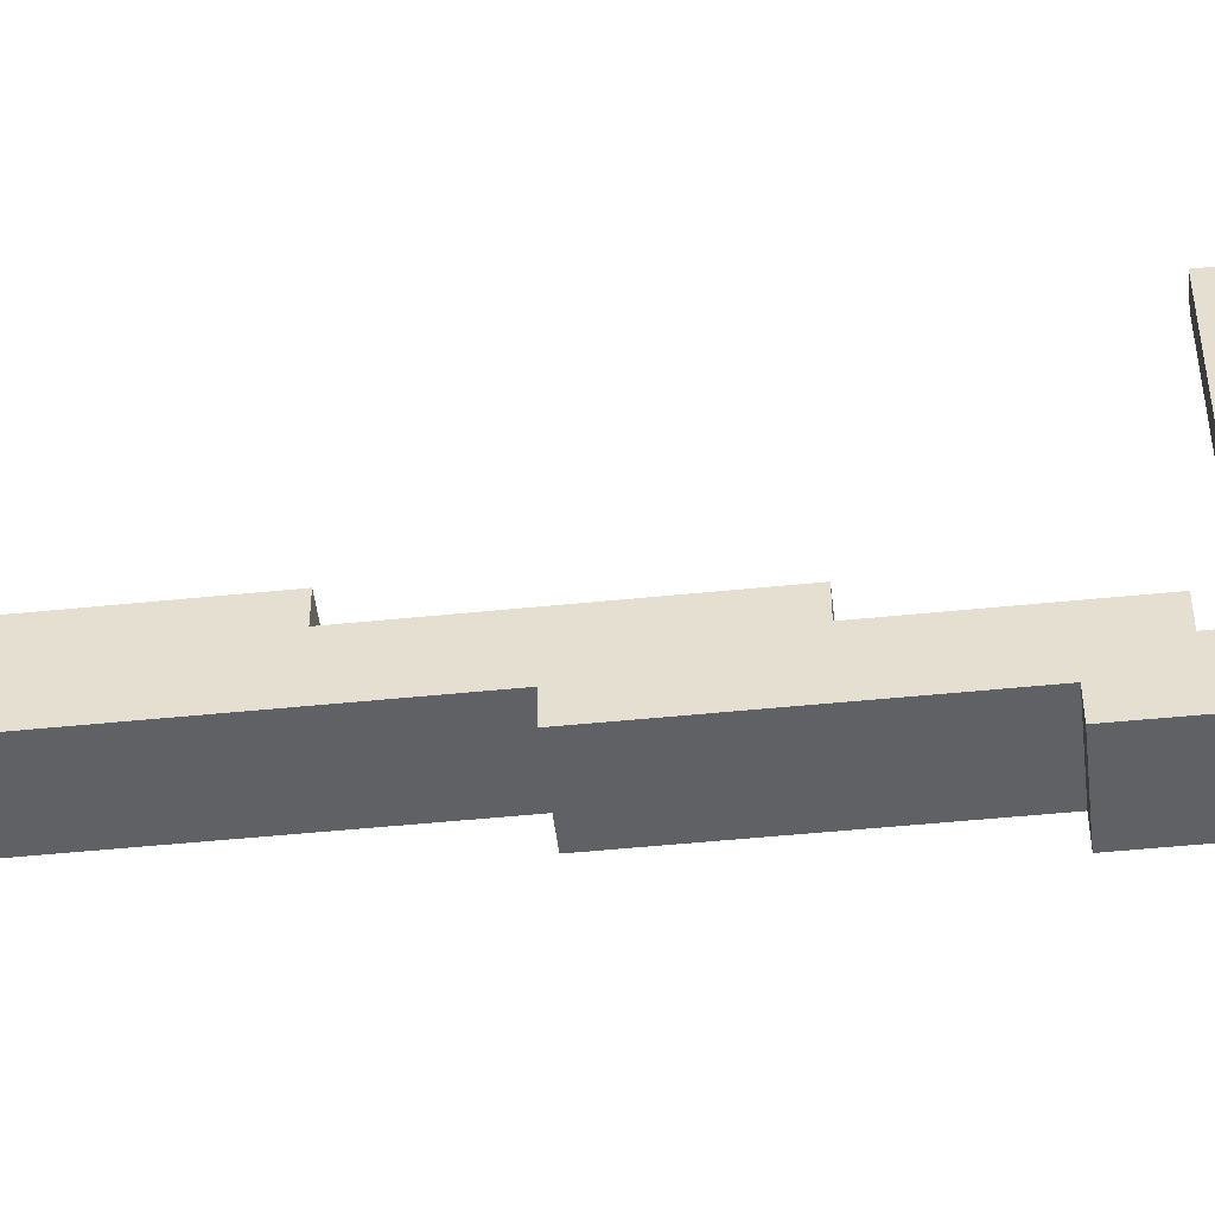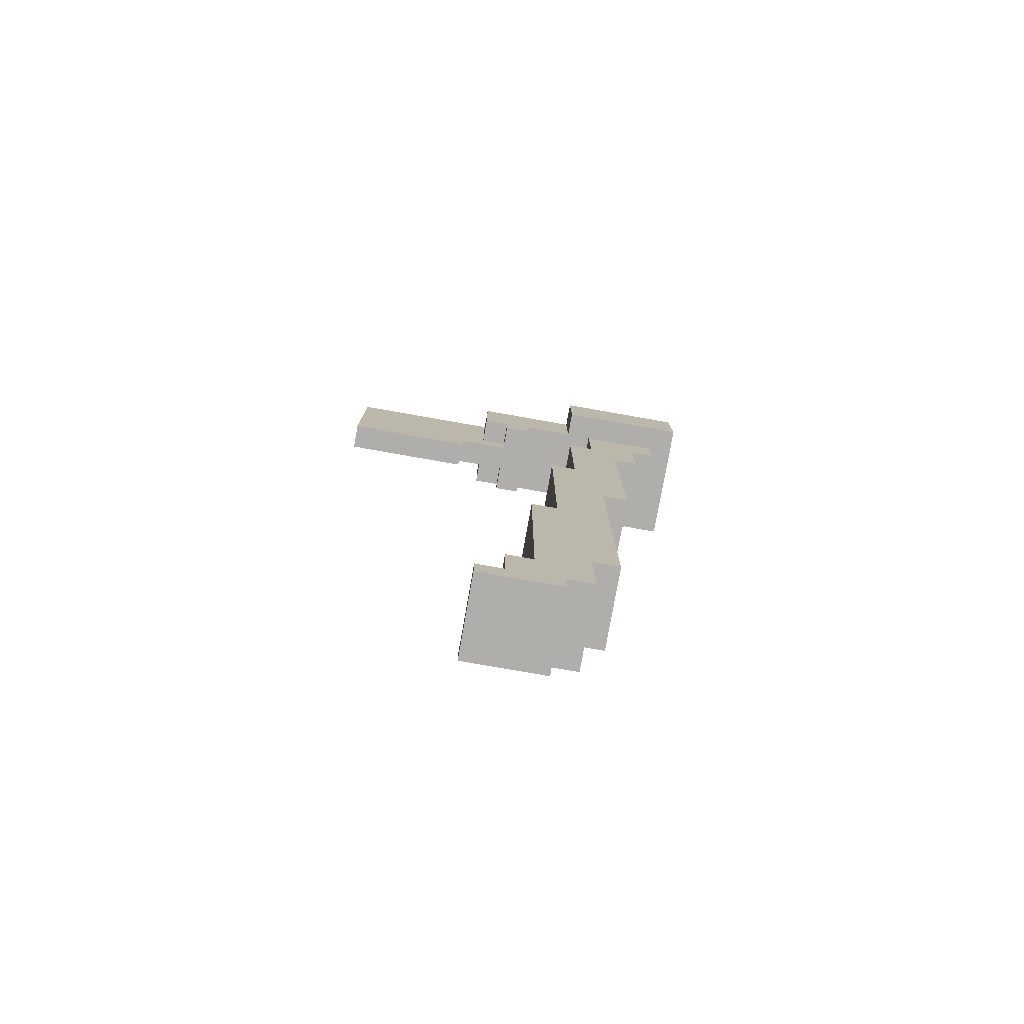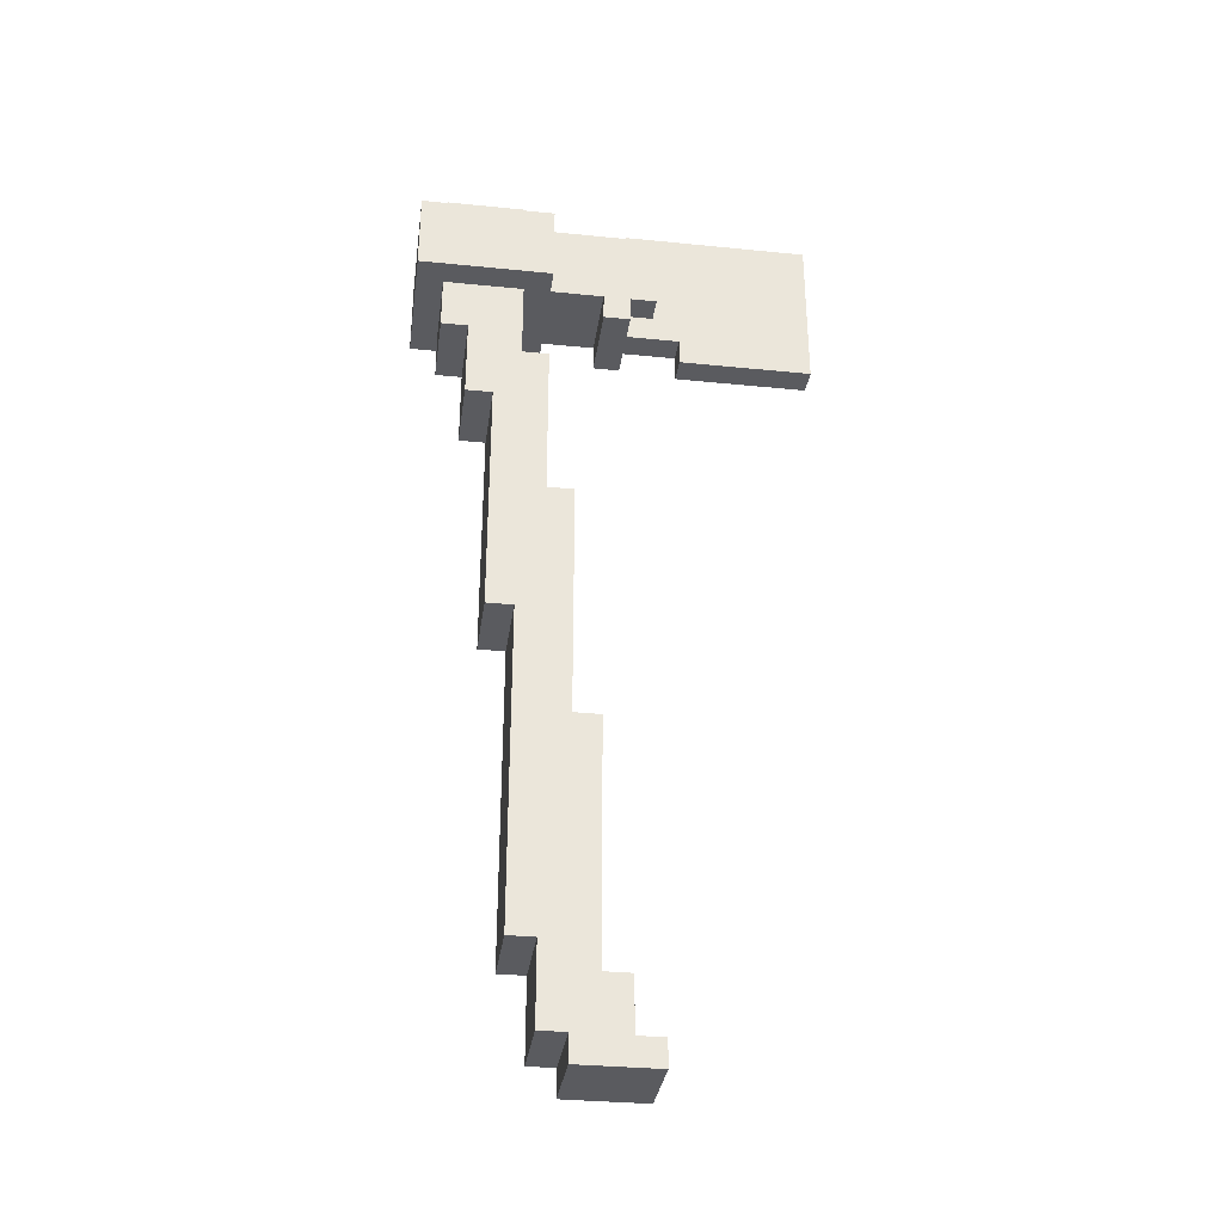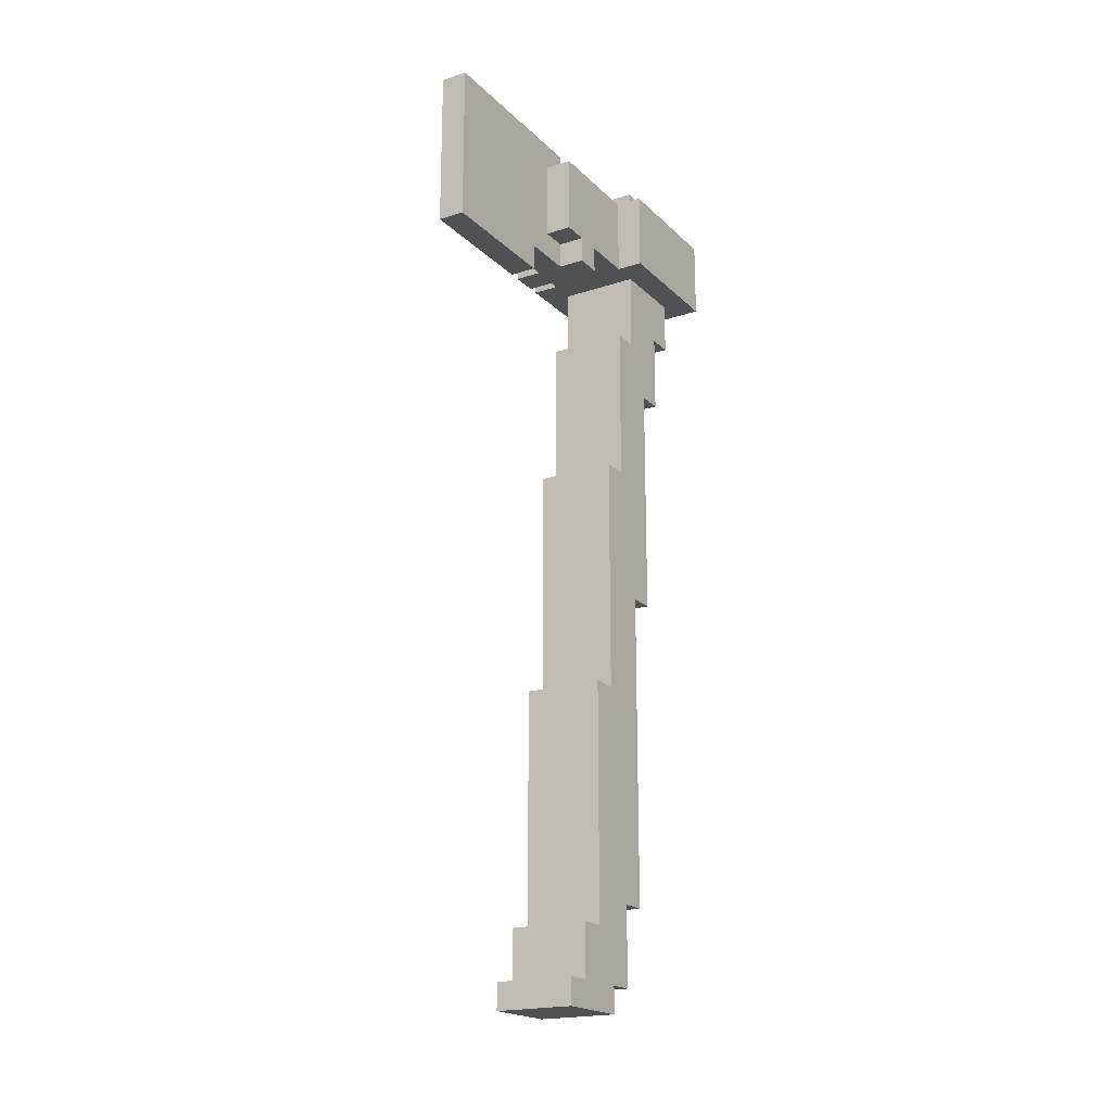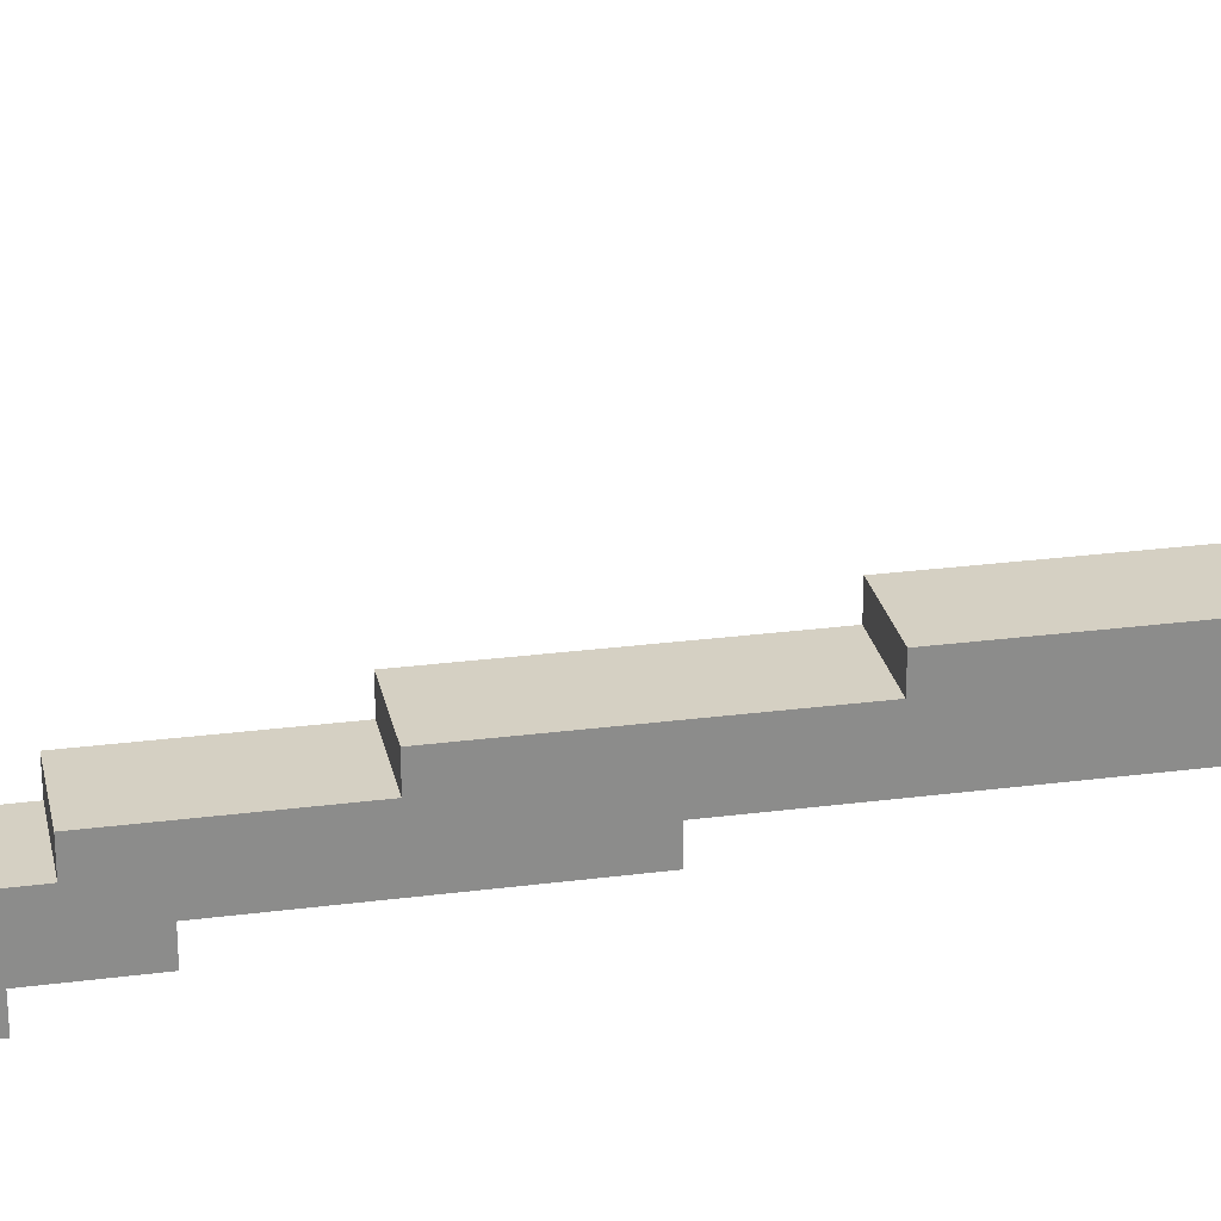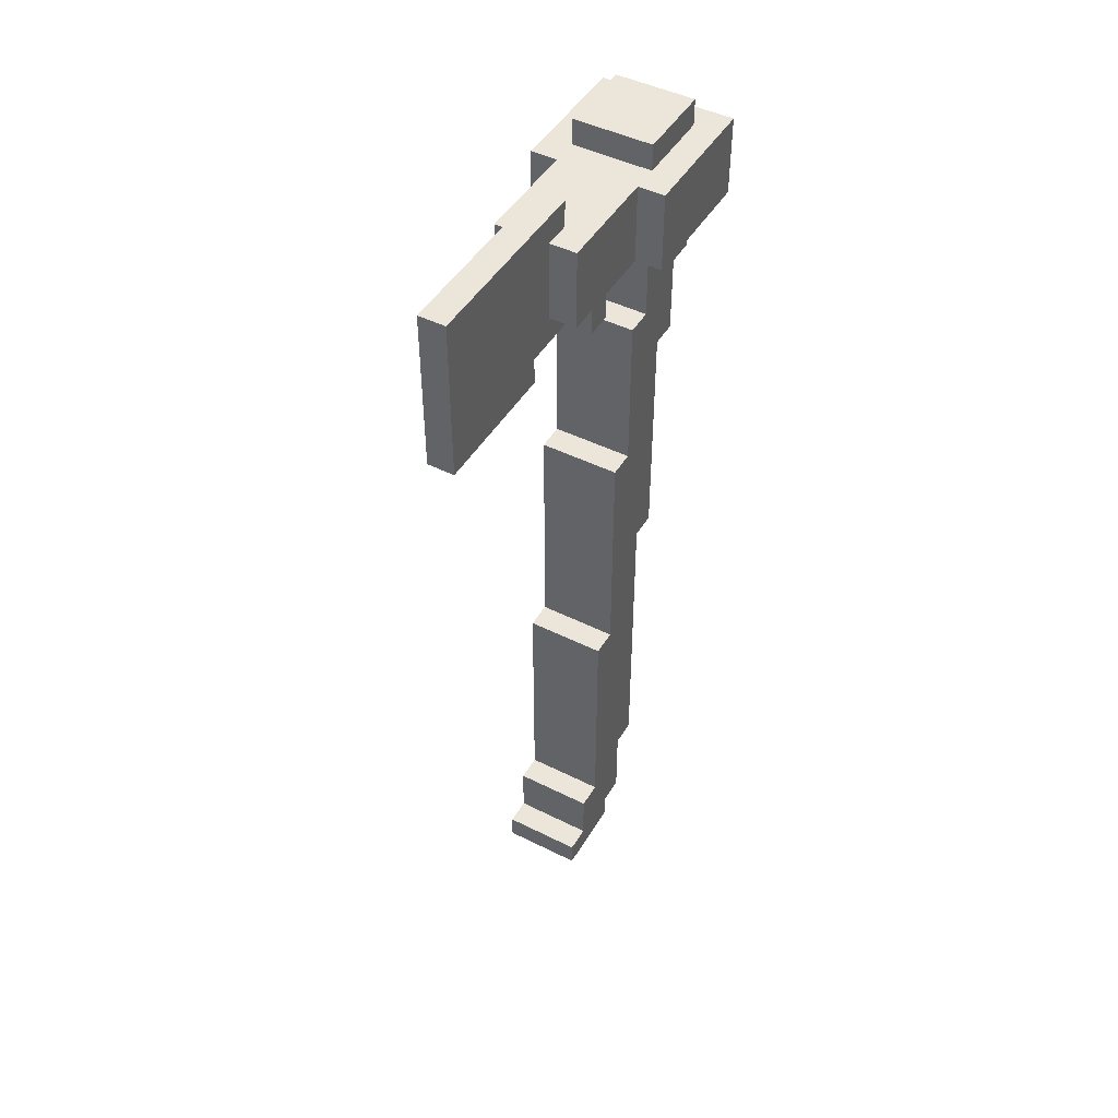
<metadata>
{"format":"obj","ext":"obj","renderer":"f3d","projection":"perspective","resolution":1024,"background":"white","views":[{"elev":-47.9,"azim":96.6,"up":"+Z"},{"elev":-77.9,"azim":80.0,"up":"+Y"},{"elev":-32.9,"azim":-97.9,"up":"+Y"},{"elev":-19.8,"azim":31.0,"up":"+Y"},{"elev":26.1,"azim":-101.6,"up":"+Z"},{"elev":46.7,"azim":29.6,"up":"+Y"}]}
</metadata>
<code>
o
v -0.3 3 -1.192e-07
v -0.3 3 -0.5
v -0.3 3.3 -1.192e-07
v -0.3 3.3 -0.5
v -0.2 0 0.4
v -0.2 0 0.1
v -0.2 0.1 0.4
v -0.2 0.1 0.3
v -0.2 0.1 0.1
v -0.2 0.1 -1.192e-07
v -0.2 0.3 0.3
v -0.2 0.3 0.2
v -0.2 0.4 -1.192e-07
v -0.2 0.4 -0.1
v -0.2 1.2 0.2
v -0.2 1.2 0.1
v -0.2 1.6 -0.1
v -0.2 1.6 -0.2
v -0.2 2.1 0.1
v -0.2 2.1 -1.192e-07
v -0.2 2.5 -0.2
v -0.2 2.5 -0.3
v -0.2 2.7 -1.192e-07
v -0.2 2.7 -0.1
v -0.2 2.8 -0.3
v -0.2 2.8 -0.4
v -0.2 2.9 0.3
v -0.2 2.9 0.2
v -0.2 3 0.4
v -0.2 3 0.3
v -0.2 3 0.2
v -0.2 3 -1.192e-07
v -0.2 3 -0.1
v -0.2 3 -0.4
v -0.2 3.3 0.4
v -0.2 3.3 -1.192e-07
v -0.2 3.3 -0.1
v -0.2 3.3 -0.4
v -0.2 3.4 -0.1
v -0.2 3.4 -0.4
v -0.1 2.8 1
v -0.1 2.8 0.9
v -0.1 2.8 0.5
v -0.1 2.9 0.5
v -0.1 2.9 0.3
v -0.1 3 0.4
v -0.1 3 0.3
v -0.1 3.3 0.4
v -0.1 3.3 0.3
v -0.1 3.4 1
v -0.1 3.4 0.9
v -0.1 3.4 0.3
v 2.98e-08 2.8 1
v 2.98e-08 2.8 0.9
v 2.98e-08 2.8 0.5
v 2.98e-08 2.9 0.5
v 2.98e-08 2.9 0.3
v 2.98e-08 3 0.4
v 2.98e-08 3 0.3
v 2.98e-08 3.3 0.4
v 2.98e-08 3.3 0.3
v 2.98e-08 3.4 1
v 2.98e-08 3.4 0.9
v 2.98e-08 3.4 0.3
v 0.1 0 0.4
v 0.1 0 0.1
v 0.1 0.1 0.4
v 0.1 0.1 0.3
v 0.1 0.1 0.1
v 0.1 0.1 -1.192e-07
v 0.1 0.3 0.3
v 0.1 0.3 0.2
v 0.1 0.4 -1.192e-07
v 0.1 0.4 -0.1
v 0.1 1.2 0.2
v 0.1 1.2 0.1
v 0.1 1.6 -0.1
v 0.1 1.6 -0.2
v 0.1 2.1 0.1
v 0.1 2.1 -1.192e-07
v 0.1 2.5 -0.2
v 0.1 2.5 -0.3
v 0.1 2.7 -1.192e-07
v 0.1 2.7 -0.1
v 0.1 2.8 -0.3
v 0.1 2.8 -0.4
v 0.1 2.9 0.3
v 0.1 2.9 0.2
v 0.1 3 0.4
v 0.1 3 0.3
v 0.1 3 0.2
v 0.1 3 -1.192e-07
v 0.1 3 -0.1
v 0.1 3 -0.4
v 0.1 3.3 0.4
v 0.1 3.3 -1.192e-07
v 0.1 3.3 -0.1
v 0.1 3.3 -0.4
v 0.1 3.4 -0.1
v 0.1 3.4 -0.4
v 0.2 3 -1.192e-07
v 0.2 3 -0.5
v 0.2 3.3 -1.192e-07
v 0.2 3.3 -0.5
v -0.1 2.8 1
v -0.1 3.4 1
v 2.98e-08 2.8 1
v 2.98e-08 3.4 1
v -0.2 0 0.4
v -0.2 0.1 0.4
v -0.2 3 0.4
v -0.2 3.3 0.4
v -0.1 3 0.4
v -0.1 3.3 0.4
v 2.98e-08 3 0.4
v 2.98e-08 3.3 0.4
v 0.1 0 0.4
v 0.1 0.1 0.4
v 0.1 3 0.4
v 0.1 3.3 0.4
v -0.2 0.1 0.3
v -0.2 0.3 0.3
v -0.2 2.9 0.3
v -0.2 3 0.3
v -0.1 2.9 0.3
v -0.1 3 0.3
v 2.98e-08 2.9 0.3
v 2.98e-08 3 0.3
v 0.1 0.1 0.3
v 0.1 0.3 0.3
v 0.1 2.9 0.3
v 0.1 3 0.3
v -0.2 0.3 0.2
v -0.2 1.2 0.2
v 0.1 0.3 0.2
v 0.1 1.2 0.2
v -0.2 1.2 0.1
v -0.2 2.1 0.1
v 0.1 1.2 0.1
v 0.1 2.1 0.1
v -0.3 3 -1.192e-07
v -0.3 3.3 -1.192e-07
v -0.2 2.1 -1.192e-07
v -0.2 2.7 -1.192e-07
v -0.2 3 -1.192e-07
v -0.2 3.3 -1.192e-07
v 0.1 2.1 -1.192e-07
v 0.1 2.7 -1.192e-07
v 0.1 3 -1.192e-07
v 0.1 3.3 -1.192e-07
v 0.2 3 -1.192e-07
v 0.2 3.3 -1.192e-07
v -0.2 2.7 -0.1
v -0.2 3 -0.1
v -0.2 3.3 -0.1
v -0.2 3.4 -0.1
v 0.1 2.7 -0.1
v 0.1 3 -0.1
v 0.1 3.3 -0.1
v 0.1 3.4 -0.1
v -0.1 2.8 0.5
v -0.1 2.9 0.5
v 2.98e-08 2.8 0.5
v 2.98e-08 2.9 0.5
v -0.1 3.3 0.3
v -0.1 3.4 0.3
v 2.98e-08 3.3 0.3
v 2.98e-08 3.4 0.3
v -0.2 2.9 0.2
v -0.2 3 0.2
v 0.1 2.9 0.2
v 0.1 3 0.2
v -0.2 0 0.1
v -0.2 0.1 0.1
v 0.1 0 0.1
v 0.1 0.1 0.1
v -0.2 0.1 -1.192e-07
v -0.2 0.4 -1.192e-07
v 0.1 0.1 -1.192e-07
v 0.1 0.4 -1.192e-07
v -0.2 0.4 -0.1
v -0.2 1.6 -0.1
v 0.1 0.4 -0.1
v 0.1 1.6 -0.1
v -0.2 1.6 -0.2
v -0.2 2.5 -0.2
v 0.1 1.6 -0.2
v 0.1 2.5 -0.2
v -0.2 2.5 -0.3
v -0.2 2.8 -0.3
v 0.1 2.5 -0.3
v 0.1 2.8 -0.3
v -0.2 2.8 -0.4
v -0.2 3 -0.4
v -0.2 3.3 -0.4
v -0.2 3.4 -0.4
v 0.1 2.8 -0.4
v 0.1 3 -0.4
v 0.1 3.3 -0.4
v 0.1 3.4 -0.4
v -0.3 3 -0.5
v -0.3 3.3 -0.5
v 0.2 3 -0.5
v 0.2 3.3 -0.5
v -0.2 0 0.4
v 0.1 0 0.4
v -0.2 0 0.1
v 0.1 0 0.1
v -0.2 0.1 0.1
v 0.1 0.1 0.1
v -0.2 0.1 -1.192e-07
v 0.1 0.1 -1.192e-07
v -0.2 0.4 -1.192e-07
v 0.1 0.4 -1.192e-07
v -0.2 0.4 -0.1
v 0.1 0.4 -0.1
v -0.2 1.6 -0.1
v 0.1 1.6 -0.1
v -0.2 1.6 -0.2
v 0.1 1.6 -0.2
v -0.2 2.5 -0.2
v 0.1 2.5 -0.2
v -0.2 2.5 -0.3
v 0.1 2.5 -0.3
v -0.1 2.8 1
v 2.98e-08 2.8 1
v -0.1 2.8 0.9
v 2.98e-08 2.8 0.9
v -0.1 2.8 0.5
v 2.98e-08 2.8 0.5
v -0.2 2.8 -0.3
v 0.1 2.8 -0.3
v -0.2 2.8 -0.4
v 0.1 2.8 -0.4
v -0.1 2.9 0.5
v 2.98e-08 2.9 0.5
v -0.2 2.9 0.3
v -0.1 2.9 0.3
v 2.98e-08 2.9 0.3
v 0.1 2.9 0.3
v -0.2 2.9 0.2
v 0.1 2.9 0.2
v -0.2 3 0.4
v -0.1 3 0.4
v 2.98e-08 3 0.4
v 0.1 3 0.4
v -0.2 3 0.3
v -0.1 3 0.3
v 2.98e-08 3 0.3
v 0.1 3 0.3
v -0.2 3 0.2
v 0.1 3 0.2
v -0.3 3 -1.192e-07
v -0.2 3 -1.192e-07
v 0.1 3 -1.192e-07
v 0.2 3 -1.192e-07
v -0.2 3 -0.1
v 0.1 3 -0.1
v -0.2 3 -0.4
v 0.1 3 -0.4
v -0.3 3 -0.5
v 0.2 3 -0.5
v -0.2 0.1 0.4
v 0.1 0.1 0.4
v -0.2 0.1 0.3
v 0.1 0.1 0.3
v -0.2 0.3 0.3
v 0.1 0.3 0.3
v -0.2 0.3 0.2
v 0.1 0.3 0.2
v -0.2 1.2 0.2
v 0.1 1.2 0.2
v -0.2 1.2 0.1
v 0.1 1.2 0.1
v -0.2 2.1 0.1
v 0.1 2.1 0.1
v -0.2 2.1 -1.192e-07
v 0.1 2.1 -1.192e-07
v -0.2 2.7 -1.192e-07
v 0.1 2.7 -1.192e-07
v -0.2 2.7 -0.1
v 0.1 2.7 -0.1
v -0.2 3.3 0.4
v -0.1 3.3 0.4
v 2.98e-08 3.3 0.4
v 0.1 3.3 0.4
v -0.1 3.3 0.3
v 2.98e-08 3.3 0.3
v -0.3 3.3 -1.192e-07
v -0.2 3.3 -1.192e-07
v 0.1 3.3 -1.192e-07
v 0.2 3.3 -1.192e-07
v -0.2 3.3 -0.1
v 0.1 3.3 -0.1
v -0.2 3.3 -0.4
v 0.1 3.3 -0.4
v -0.3 3.3 -0.5
v 0.2 3.3 -0.5
v -0.1 3.4 1
v 2.98e-08 3.4 1
v -0.1 3.4 0.9
v 2.98e-08 3.4 0.9
v -0.1 3.4 0.3
v 2.98e-08 3.4 0.3
v -0.2 3.4 -0.1
v 0.1 3.4 -0.1
v -0.2 3.4 -0.4
v 0.1 3.4 -0.4
f 3 2 1
f 4 2 3
f 7 6 5
f 8 6 7
f 9 6 8
f 11 10 9
f 11 9 8
f 12 10 11
f 13 10 12
f 15 13 12
f 15 14 13
f 16 14 15
f 17 14 16
f 19 17 16
f 19 18 17
f 20 18 19
f 21 18 20
f 23 21 20
f 23 22 21
f 24 22 23
f 25 22 24
f 30 28 27
f 31 28 30
f 33 25 24
f 33 26 25
f 34 26 33
f 35 32 31
f 35 31 30
f 35 30 29
f 36 32 35
f 39 38 37
f 40 38 39
f 44 43 42
f 46 45 44
f 47 45 46
f 48 46 44
f 50 42 41
f 51 49 48
f 51 42 50
f 51 44 42
f 51 48 44
f 52 49 51
f 54 55 56
f 56 57 58
f 58 57 59
f 56 58 60
f 53 54 62
f 60 61 63
f 62 54 63
f 54 56 63
f 56 60 63
f 63 61 64
f 65 66 67
f 67 66 68
f 68 66 69
f 69 70 71
f 68 69 71
f 71 70 72
f 72 70 73
f 72 73 75
f 73 74 75
f 75 74 76
f 76 74 77
f 76 77 79
f 77 78 79
f 79 78 80
f 80 78 81
f 80 81 83
f 81 82 83
f 83 82 84
f 84 82 85
f 87 88 90
f 90 88 91
f 84 85 93
f 85 86 93
f 93 86 94
f 91 92 95
f 90 91 95
f 89 90 95
f 95 92 96
f 97 98 99
f 99 98 100
f 101 102 103
f 103 102 104
f 107 106 105
f 108 106 107
f 113 112 111
f 114 112 113
f 117 110 109
f 118 110 117
f 119 116 115
f 120 116 119
f 125 124 123
f 126 124 125
f 129 122 121
f 130 122 129
f 131 128 127
f 132 128 131
f 135 134 133
f 136 134 135
f 139 138 137
f 140 138 139
f 145 142 141
f 146 142 145
f 147 144 143
f 148 144 147
f 151 150 149
f 152 150 151
f 157 154 153
f 158 154 157
f 159 156 155
f 160 156 159
f 161 162 163
f 163 162 164
f 165 166 167
f 167 166 168
f 169 170 171
f 171 170 172
f 173 174 175
f 175 174 176
f 177 178 179
f 179 178 180
f 181 182 183
f 183 182 184
f 185 186 187
f 187 186 188
f 189 190 191
f 191 190 192
f 193 194 197
f 197 194 198
f 195 196 199
f 199 196 200
f 201 202 203
f 203 202 204
f 207 206 205
f 208 206 207
f 211 210 209
f 212 210 211
f 215 214 213
f 216 214 215
f 219 218 217
f 220 218 219
f 223 222 221
f 224 222 223
f 227 226 225
f 228 226 227
f 229 228 227
f 230 228 229
f 233 232 231
f 234 232 233
f 238 236 235
f 239 236 238
f 241 238 237
f 241 240 239
f 241 239 238
f 242 240 241
f 247 244 243
f 248 244 247
f 249 246 245
f 250 246 249
f 254 252 251
f 255 252 254
f 257 255 254
f 257 256 255
f 257 254 253
f 258 256 257
f 259 257 253
f 260 256 258
f 261 259 253
f 261 260 259
f 262 256 260
f 262 260 261
f 263 264 265
f 265 264 266
f 267 268 269
f 269 268 270
f 271 272 273
f 273 272 274
f 275 276 277
f 277 276 278
f 279 280 281
f 281 280 282
f 283 284 287
f 285 286 288
f 283 287 290
f 287 288 290
f 288 286 291
f 290 288 291
f 289 290 293
f 291 292 293
f 290 291 293
f 293 292 294
f 289 293 295
f 294 292 296
f 289 295 297
f 295 296 297
f 296 292 298
f 297 296 298
f 299 300 301
f 301 300 302
f 301 302 303
f 303 302 304
f 305 306 307
f 307 306 308

</code>
